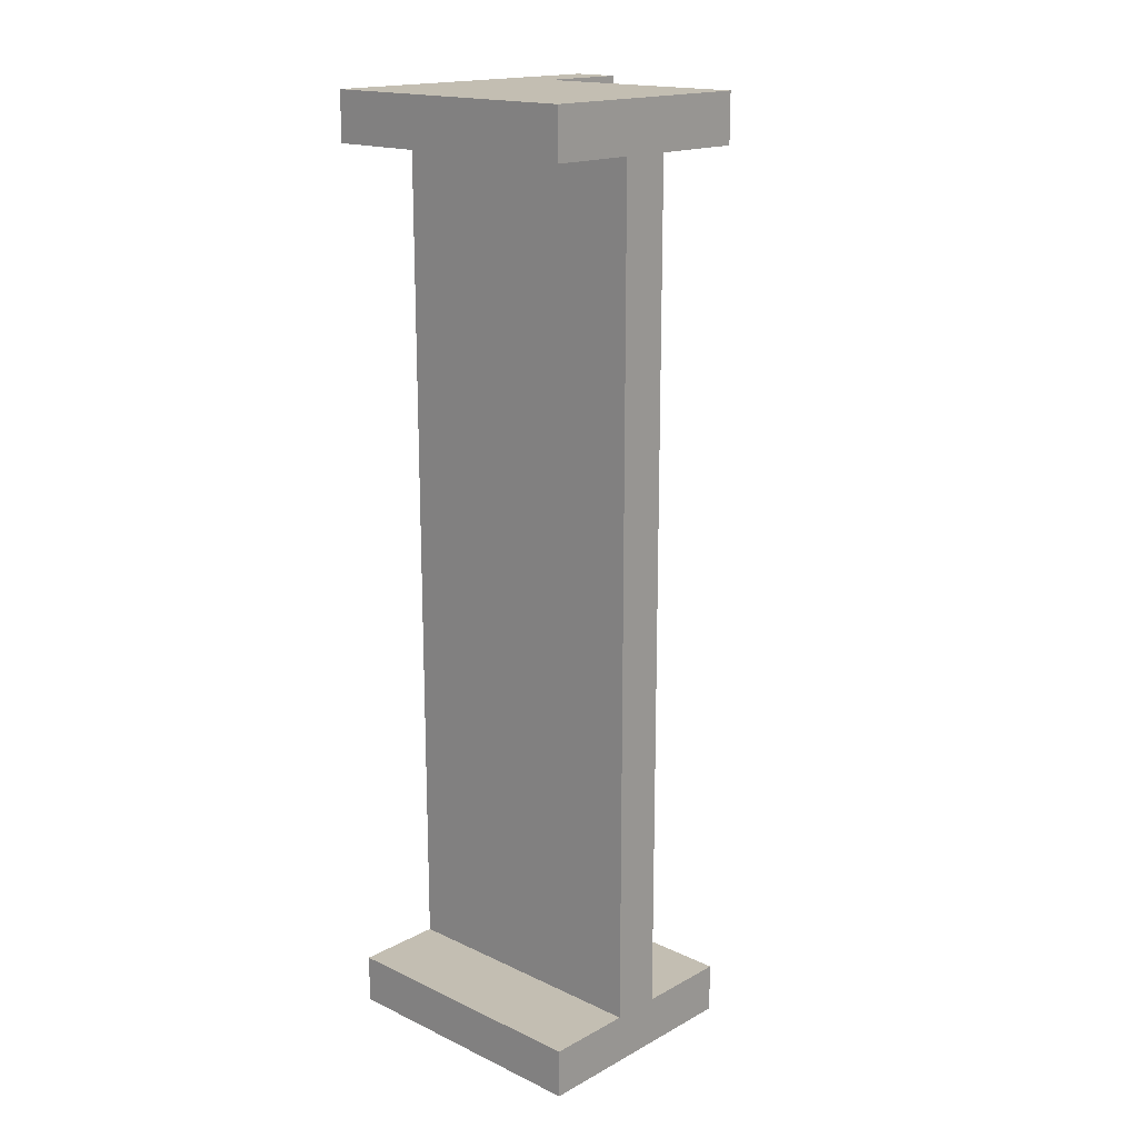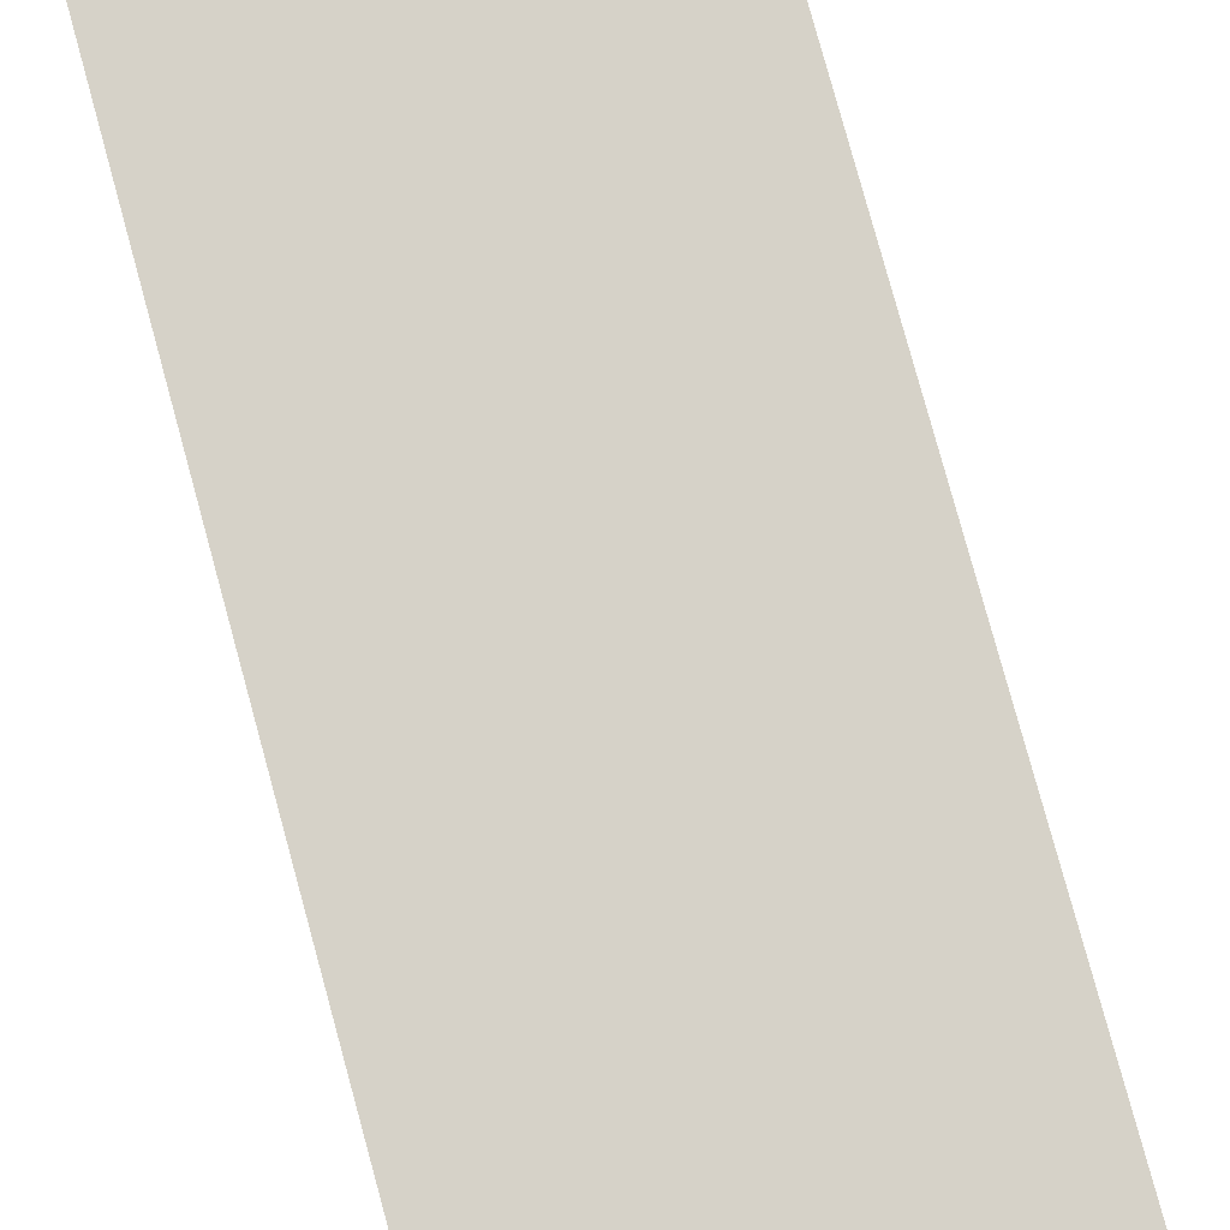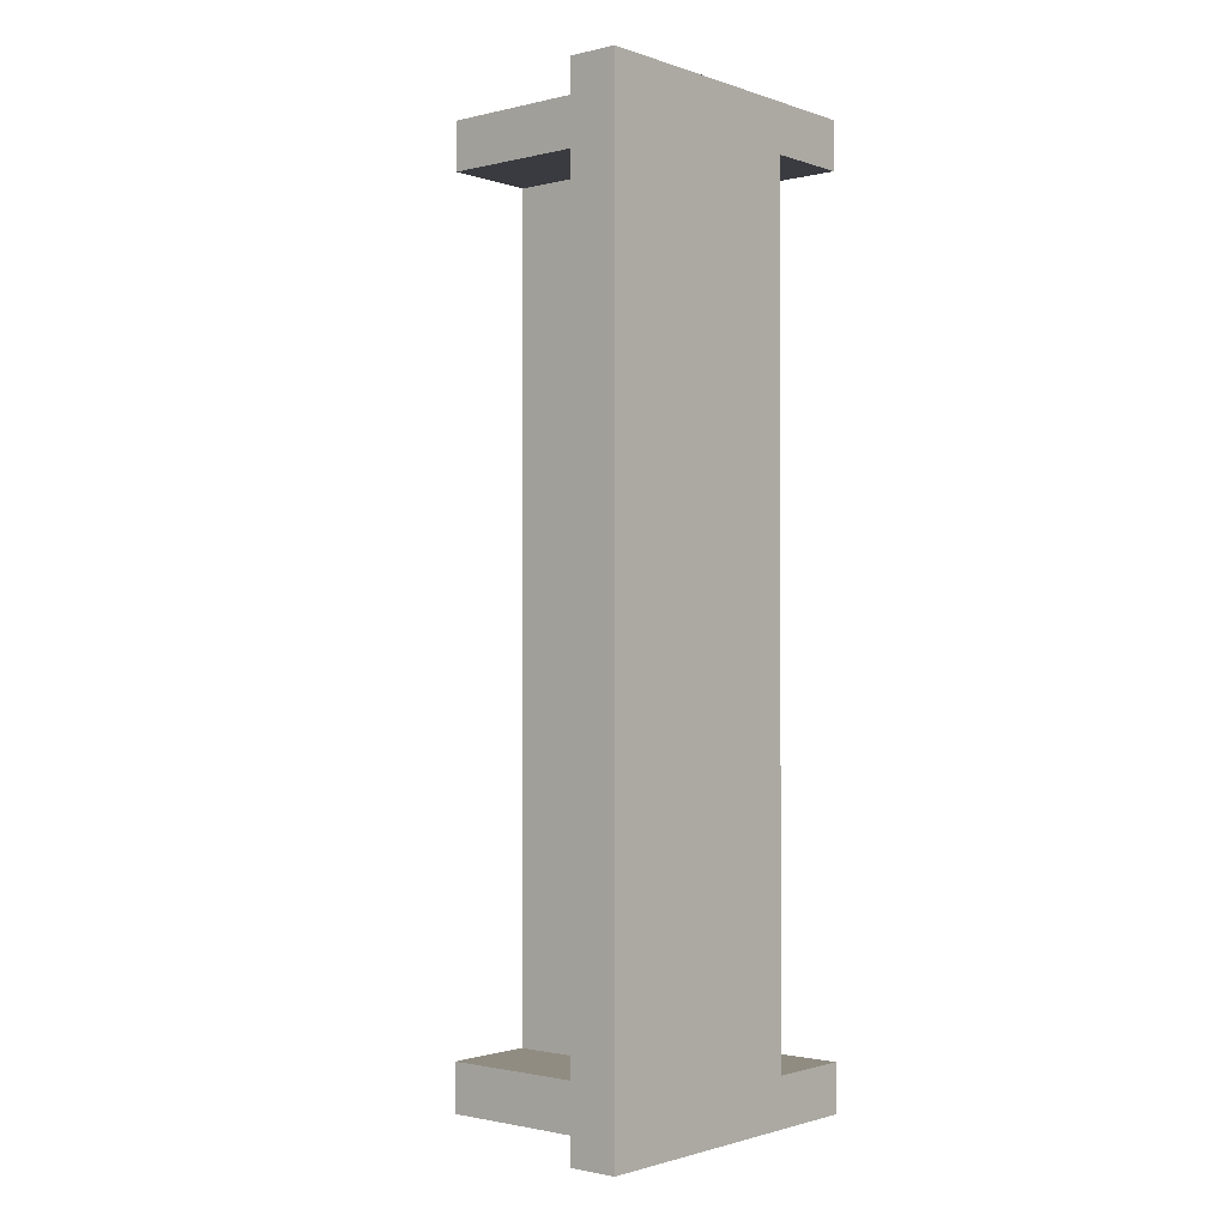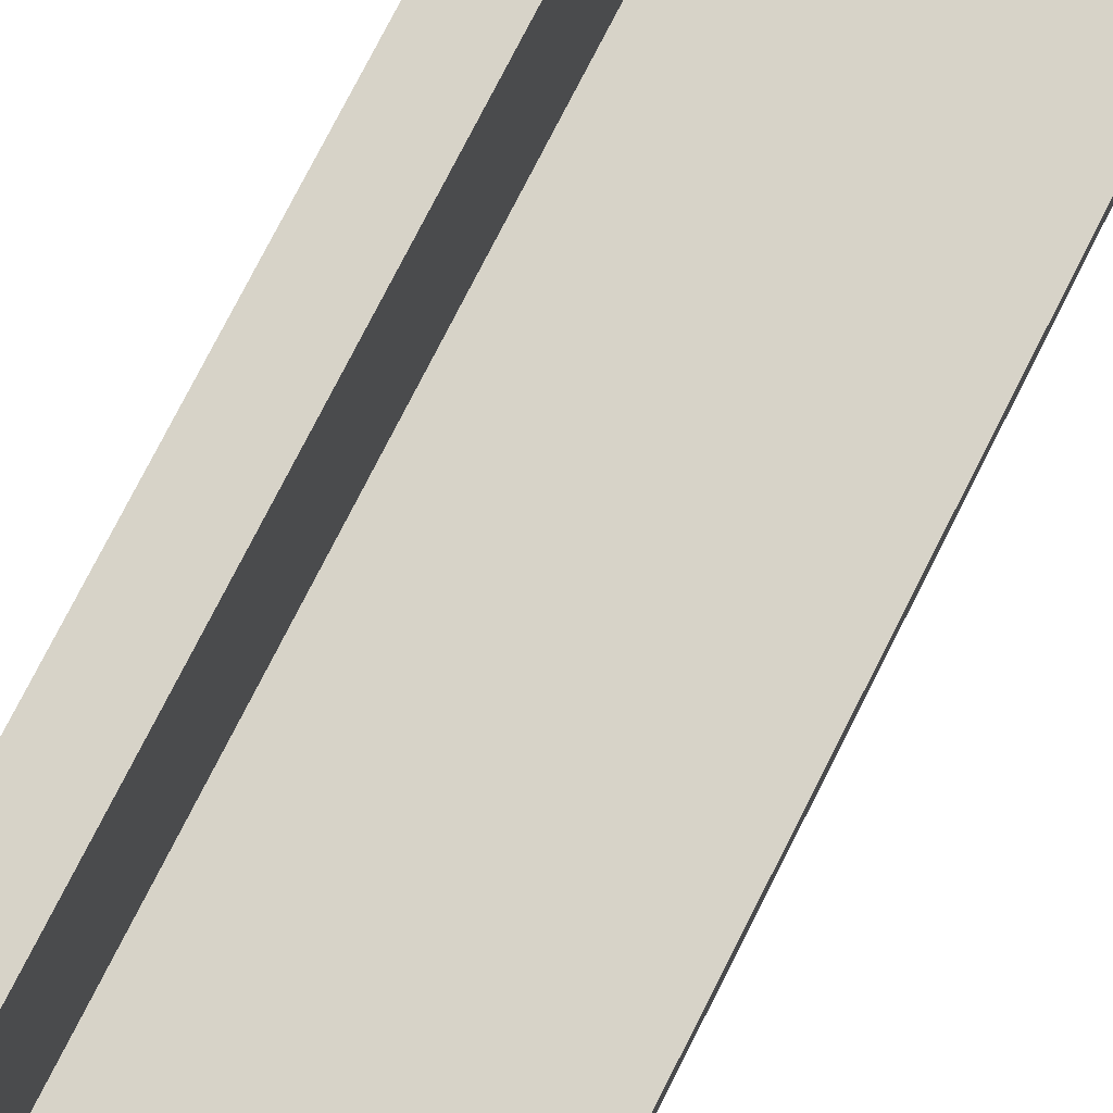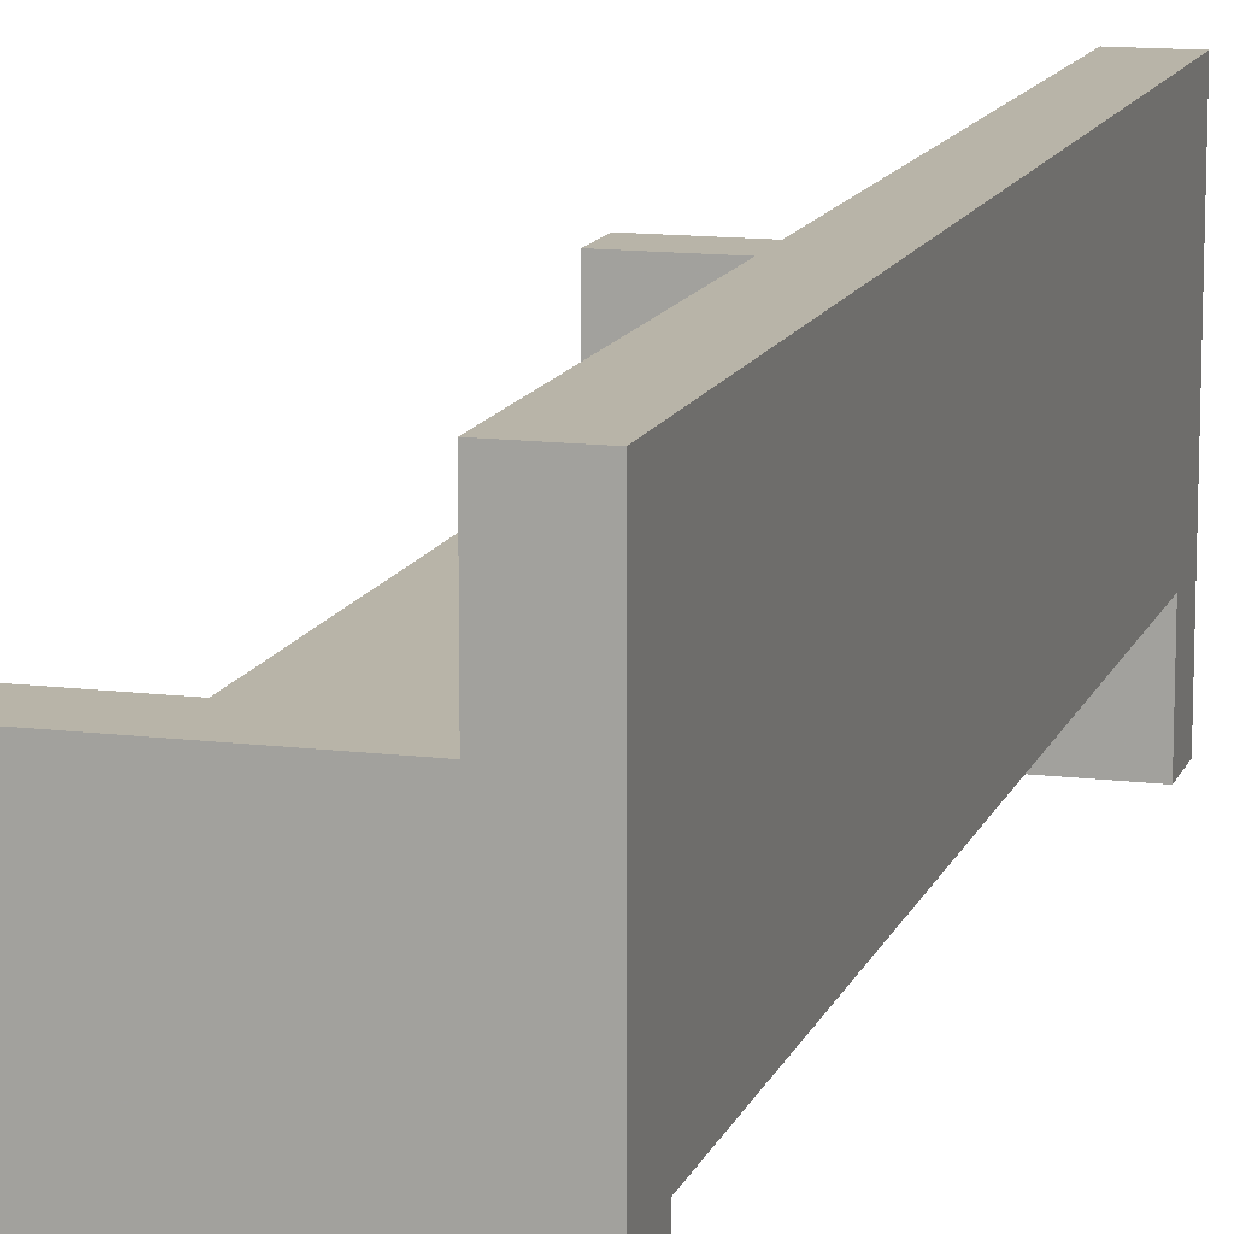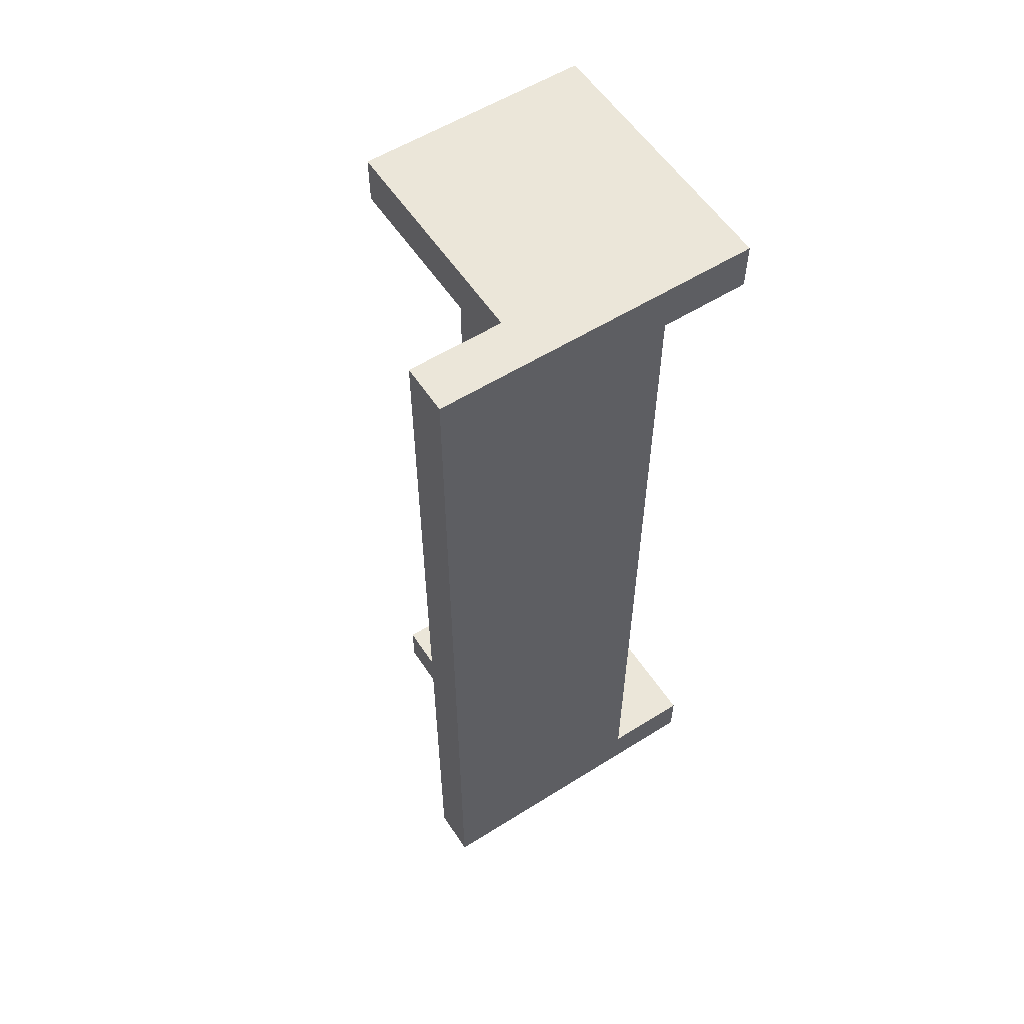
<metadata>
{"format":"obj","ext":"obj","renderer":"f3d","projection":"perspective","resolution":1024,"background":"white","views":[{"elev":17.3,"azim":43.0,"up":"+Z"},{"elev":77.9,"azim":-15.2,"up":"+Y"},{"elev":-1.4,"azim":-139.8,"up":"+Z"},{"elev":76.6,"azim":26.9,"up":"+Y"},{"elev":13.0,"azim":-164.0,"up":"+Y"},{"elev":57.0,"azim":-123.1,"up":"+Z"}]}
</metadata>
<code>
o mesh1_mesh1-geometry
v 0.1333 -0.02378 0.4082
v -0.08578 -0.02378 -0.4082
v 0.1333 -0.02378 -0.4082
v -0.08578 -0.02378 0.4082
v 0.1333 0.06644 -0.4082
v 0.1333 -0.07133 -0.4083
v -0.08578 0.06644 0.4082
v -0.08578 0.06644 -0.4082
v 0.1333 0.06644 -0.4557
v 0.1333 -0.07133 0.4083
v 0.1333 0.06644 0.4082
v -0.08578 0.06644 -0.4557
v 0.1333 -0.1567 -0.4557
v 0.1333 0.06644 0.4557
v -0.1333 -0.07133 0.4083
v -0.08578 0.1567 0.4557
v 0.1333 -0.1567 -0.4083
v 0.1333 -0.1567 0.4083
v -0.1333 -0.07133 -0.4083
v -0.08578 0.06644 0.4557
v -0.08578 0.1567 -0.4557
v -0.1333 -0.1567 -0.4557
v -0.1333 -0.1567 -0.4083
v 0.1333 -0.1567 0.4557
v -0.1333 0.1567 -0.4557
v -0.1333 -0.1567 0.4083
v -0.1333 -0.1567 0.4557
v -0.1333 0.1567 0.4557
f 1 2 3
f 2 1 4
f 2 5 3
f 3 6 1
f 1 7 4
f 7 2 4
f 5 2 8
f 9 3 5
f 9 6 3
f 10 1 6
f 7 1 11
f 2 7 8
f 12 5 8
f 5 12 9
f 13 6 9
f 10 14 1
f 6 15 10
f 1 14 11
f 14 7 11
f 7 16 8
f 8 16 12
f 12 13 9
f 6 13 17
f 18 14 10
f 15 6 19
f 15 18 10
f 7 14 20
f 16 7 20
f 12 16 21
f 12 22 13
f 13 23 17
f 23 6 17
f 14 18 24
f 6 23 19
f 19 25 15
f 18 15 26
f 24 20 14
f 27 16 20
f 16 25 21
f 21 25 12
f 22 12 25
f 23 13 22
f 18 27 24
f 23 25 19
f 28 15 25
f 15 27 26
f 27 18 26
f 27 20 24
f 16 27 28
f 25 16 28
f 25 23 22
f 27 15 28
f 3 2 1
f 4 1 2
f 3 5 2
f 1 6 3
f 4 7 1
f 4 2 7
f 8 2 5
f 5 3 9
f 3 6 9
f 6 1 10
f 11 1 7
f 8 7 2
f 8 5 12
f 9 12 5
f 9 6 13
f 1 14 10
f 10 15 6
f 11 14 1
f 11 7 14
f 8 16 7
f 12 16 8
f 9 13 12
f 17 13 6
f 10 14 18
f 19 6 15
f 10 18 15
f 20 14 7
f 20 7 16
f 21 16 12
f 13 22 12
f 17 23 13
f 17 6 23
f 24 18 14
f 19 23 6
f 15 25 19
f 26 15 18
f 14 20 24
f 20 16 27
f 21 25 16
f 12 25 21
f 25 12 22
f 22 13 23
f 24 27 18
f 19 25 23
f 25 15 28
f 26 27 15
f 26 18 27
f 24 20 27
f 28 27 16
f 28 16 25
f 22 23 25
f 28 15 27

</code>
